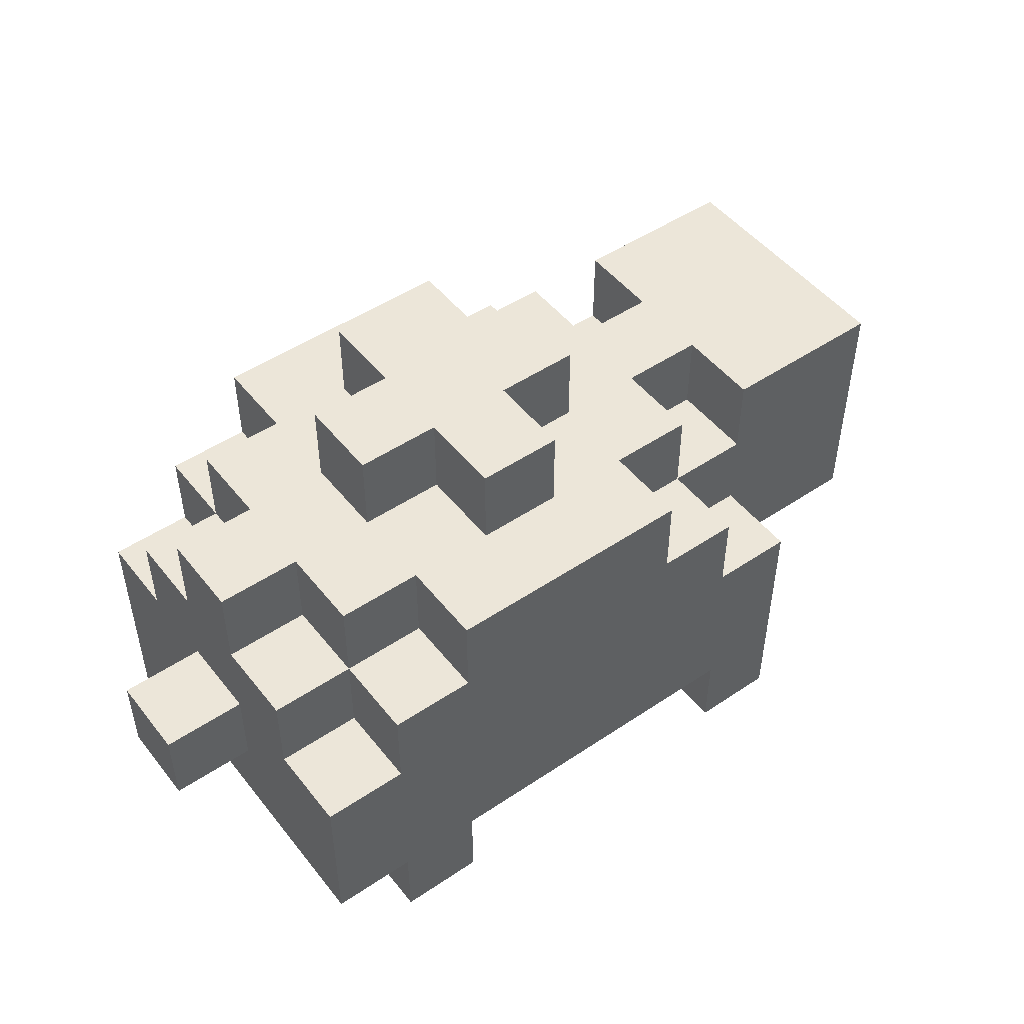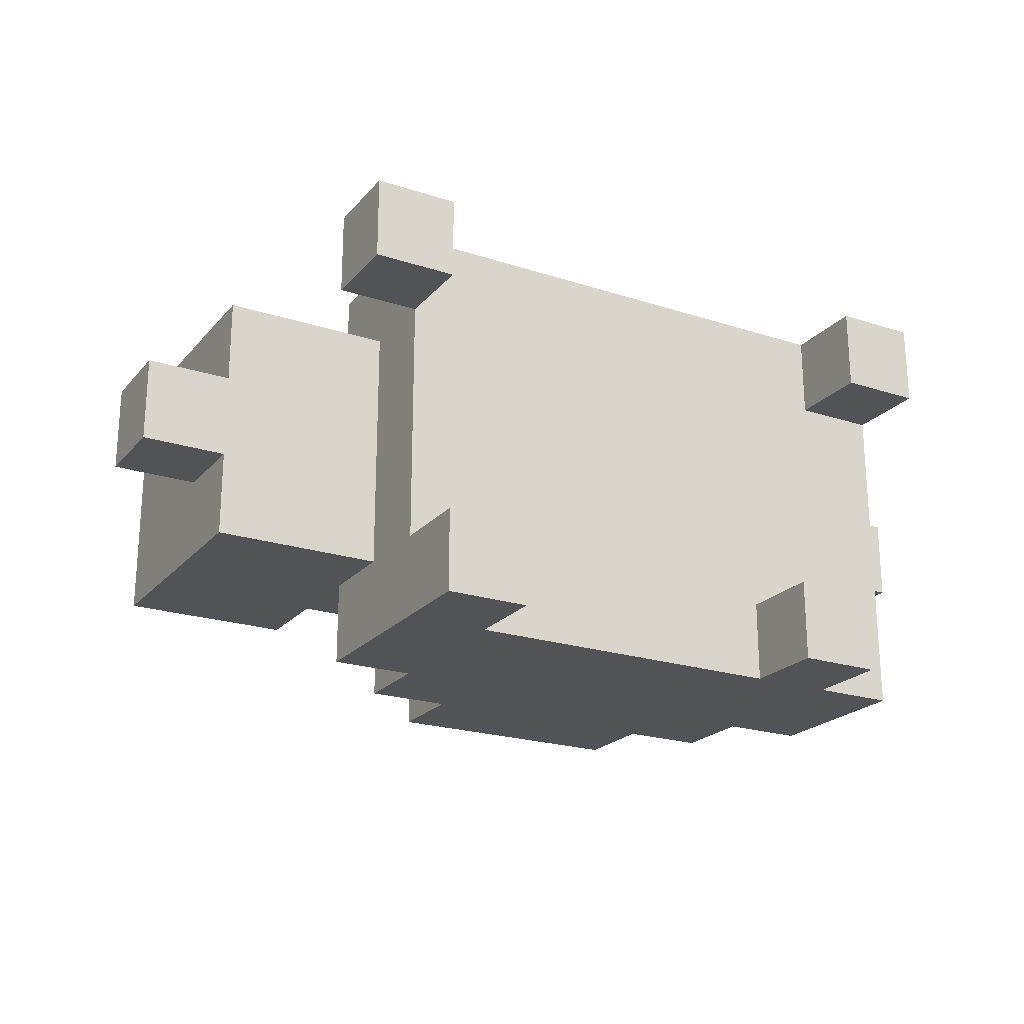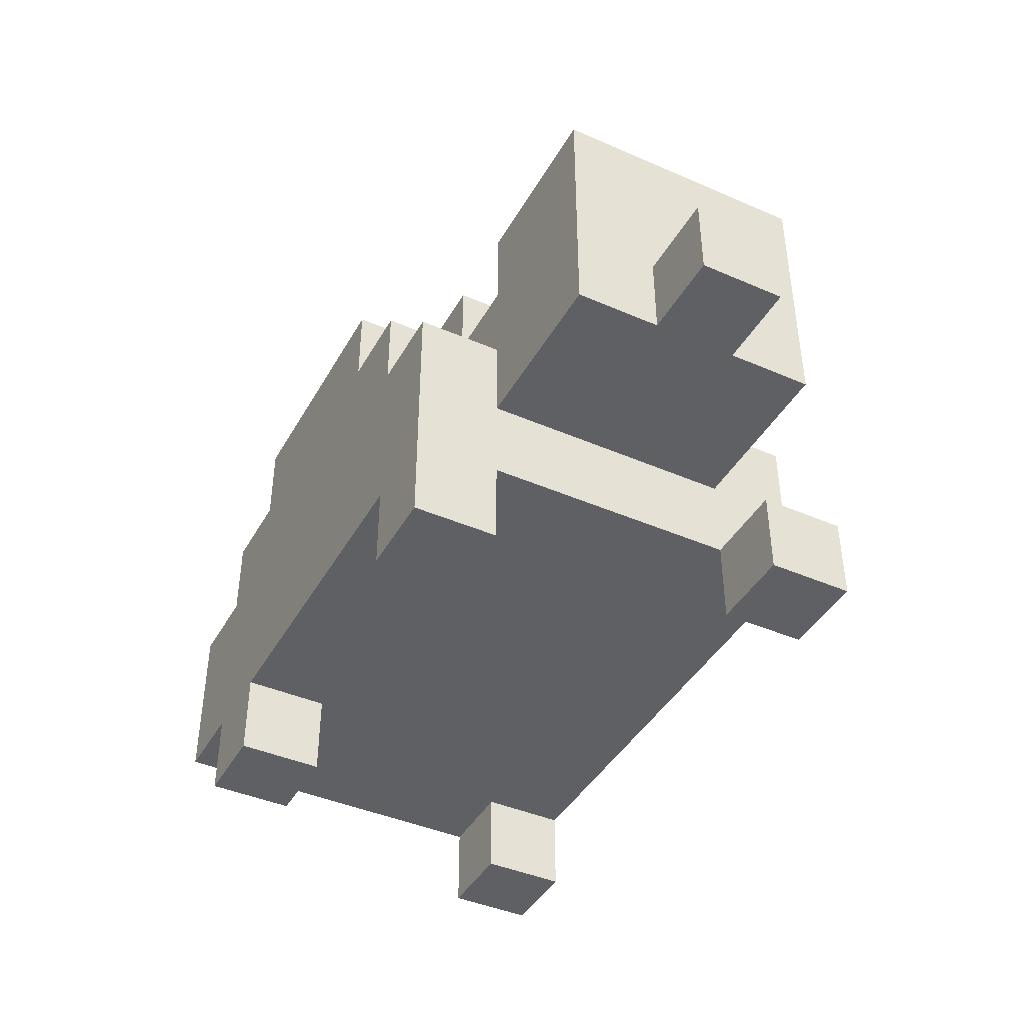
<metadata>
{"format":"obj","ext":"obj","renderer":"f3d","projection":"perspective","resolution":1024,"background":"white","views":[{"elev":49.1,"azim":143.3,"up":"+Y"},{"elev":-22.0,"azim":-29.4,"up":"+Z"},{"elev":-42.3,"azim":-117.5,"up":"+Y"}]}
</metadata>
<code>
o
v -0.55 -0.35 0.05
v -0.55 -0.35 -0.05
v -0.55 -0.25 0.05
v -0.55 -0.25 -0.05
v -0.45 -0.35 0.15
v -0.45 -0.35 0.05
v -0.45 -0.35 -0.05
v -0.45 -0.35 -0.15
v -0.45 -0.25 0.15
v -0.45 -0.25 0.05
v -0.45 -0.25 -0.05
v -0.45 -0.25 -0.15
v -0.45 -0.15 0.15
v -0.45 -0.15 0.05
v -0.45 -0.15 -0.05
v -0.45 -0.15 -0.15
v -0.45 -0.05 0.15
v -0.45 -0.05 -0.15
v -0.35 -0.55 0.25
v -0.35 -0.55 0.15
v -0.35 -0.45 0.25
v -0.35 -0.45 0.15
v -0.25 -0.55 -0.15
v -0.25 -0.55 -0.25
v -0.25 -0.45 0.25
v -0.25 -0.45 0.15
v -0.25 -0.45 -0.15
v -0.25 -0.35 0.15
v -0.25 -0.35 -0.15
v -0.25 -0.25 0.25
v -0.25 -0.25 0.15
v -0.25 -0.25 -0.15
v -0.25 -0.25 -0.25
v -0.15 -0.25 0.25
v -0.15 -0.25 0.15
v -0.15 -0.25 -0.15
v -0.15 -0.25 -0.25
v -0.15 -0.15 0.25
v -0.15 -0.15 0.15
v -0.15 -0.15 0.05
v -0.15 -0.15 -0.05
v -0.15 -0.15 -0.15
v -0.15 -0.15 -0.25
v -0.15 -0.05 0.15
v -0.15 -0.05 0.05
v -0.15 -0.05 -0.05
v -0.15 -0.05 -0.15
v -0.05 -0.15 0.25
v -0.05 -0.15 0.15
v -0.05 -0.15 -0.15
v -0.05 -0.15 -0.25
v -0.05 -0.05 0.25
v -0.05 -0.05 0.15
v -0.05 -0.05 0.05
v -0.05 -0.05 -0.05
v -0.05 -0.05 -0.15
v -0.05 -0.05 -0.25
v -0.05 0.05 0.05
v -0.05 0.05 -0.05
v 0.05 -0.05 0.15
v 0.05 -0.05 0.05
v 0.05 -0.05 -0.05
v 0.05 -0.05 -0.15
v 0.05 0.05 0.15
v 0.05 0.05 0.05
v 0.05 0.05 -0.05
v 0.05 0.05 -0.15
v 0.25 -0.55 -0.15
v 0.25 -0.55 -0.25
v 0.25 -0.45 -0.15
v 0.25 -0.45 -0.25
v 0.35 -0.55 0.25
v 0.35 -0.55 0.15
v 0.35 -0.45 0.25
v 0.35 -0.45 0.15
v -0.25 -0.55 0.25
v -0.25 -0.55 0.15
v -0.25 -0.45 0.25
v -0.25 -0.45 0.15
v -0.25 -0.15 0.15
v -0.25 -0.15 0.05
v -0.25 -0.15 -0.05
v -0.25 -0.15 -0.15
v -0.25 -0.05 0.15
v -0.25 -0.05 0.05
v -0.25 -0.05 -0.05
v -0.25 -0.05 -0.15
v -0.15 -0.55 -0.15
v -0.15 -0.55 -0.25
v -0.15 -0.45 -0.15
v -0.15 -0.45 -0.25
v 0.15 -0.05 0.15
v 0.15 -0.05 0.05
v 0.15 -0.05 -0.05
v 0.15 -0.05 -0.15
v 0.15 0.05 0.15
v 0.15 0.05 0.05
v 0.15 0.05 -0.05
v 0.15 0.05 -0.15
v 0.25 -0.15 0.25
v 0.25 -0.15 0.15
v 0.25 -0.15 -0.15
v 0.25 -0.15 -0.25
v 0.25 -0.05 0.25
v 0.25 -0.05 0.15
v 0.25 -0.05 0.05
v 0.25 -0.05 -0.05
v 0.25 -0.05 -0.15
v 0.25 -0.05 -0.25
v 0.25 0.05 0.05
v 0.25 0.05 -0.05
v 0.35 -0.55 -0.15
v 0.35 -0.55 -0.25
v 0.35 -0.45 -0.15
v 0.35 -0.45 -0.25
v 0.35 -0.25 0.25
v 0.35 -0.25 0.15
v 0.35 -0.25 -0.15
v 0.35 -0.25 -0.25
v 0.35 -0.15 0.25
v 0.35 -0.15 0.15
v 0.35 -0.15 0.05
v 0.35 -0.15 -0.05
v 0.35 -0.15 -0.15
v 0.35 -0.15 -0.25
v 0.35 -0.05 0.15
v 0.35 -0.05 0.05
v 0.35 -0.05 -0.05
v 0.35 -0.05 -0.15
v 0.45 -0.55 0.25
v 0.45 -0.55 0.15
v 0.45 -0.45 0.15
v 0.45 -0.45 -0.25
v 0.45 -0.35 0.05
v 0.45 -0.35 -0.05
v 0.45 -0.25 0.25
v 0.45 -0.25 0.15
v 0.45 -0.25 0.05
v 0.45 -0.25 -0.05
v 0.45 -0.25 -0.15
v 0.45 -0.25 -0.25
v 0.45 -0.15 0.15
v 0.45 -0.15 0.05
v 0.45 -0.15 -0.05
v 0.45 -0.15 -0.15
v 0.45 -0.05 0.05
v 0.45 -0.05 -0.05
v 0.55 -0.35 0.05
v 0.55 -0.35 -0.05
v 0.55 -0.25 0.05
v 0.55 -0.25 -0.05
v -0.35 -0.55 0.25
v -0.35 -0.45 0.25
v -0.25 -0.55 0.25
v -0.25 -0.45 0.25
v -0.25 -0.25 0.25
v -0.15 -0.25 0.25
v -0.15 -0.15 0.25
v -0.05 -0.25 0.25
v -0.05 -0.15 0.25
v -0.05 -0.05 0.25
v 0.05 -0.25 0.25
v 0.05 -0.15 0.25
v 0.05 -0.05 0.25
v 0.15 -0.25 0.25
v 0.15 -0.15 0.25
v 0.15 -0.05 0.25
v 0.25 -0.25 0.25
v 0.25 -0.15 0.25
v 0.25 -0.05 0.25
v 0.35 -0.55 0.25
v 0.35 -0.45 0.25
v 0.35 -0.25 0.25
v 0.35 -0.15 0.25
v 0.45 -0.55 0.25
v 0.45 -0.25 0.25
v -0.45 -0.35 0.15
v -0.45 -0.25 0.15
v -0.45 -0.15 0.15
v -0.45 -0.05 0.15
v -0.35 -0.25 0.15
v -0.35 -0.15 0.15
v -0.25 -0.35 0.15
v -0.25 -0.25 0.15
v -0.25 -0.15 0.15
v -0.25 -0.05 0.15
v -0.15 -0.25 0.15
v -0.15 -0.15 0.15
v -0.15 -0.05 0.15
v -0.05 -0.15 0.15
v -0.05 -0.05 0.15
v 0.05 -0.05 0.15
v 0.05 0.05 0.15
v 0.15 -0.05 0.15
v 0.15 0.05 0.15
v 0.25 -0.15 0.15
v 0.25 -0.05 0.15
v 0.35 -0.25 0.15
v 0.35 -0.15 0.15
v 0.35 -0.05 0.15
v 0.45 -0.25 0.15
v 0.45 -0.15 0.15
v -0.55 -0.35 0.05
v -0.55 -0.25 0.05
v -0.45 -0.35 0.05
v -0.45 -0.25 0.05
v -0.25 -0.15 0.05
v -0.25 -0.05 0.05
v -0.15 -0.15 0.05
v -0.15 -0.05 0.05
v -0.05 -0.05 0.05
v -0.05 0.05 0.05
v 0.05 -0.05 0.05
v 0.05 0.05 0.05
v 0.15 -0.05 0.05
v 0.15 0.05 0.05
v 0.25 -0.05 0.05
v 0.25 0.05 0.05
v 0.35 -0.15 0.05
v 0.35 -0.05 0.05
v 0.45 -0.35 0.05
v 0.45 -0.25 0.05
v 0.45 -0.15 0.05
v 0.45 -0.05 0.05
v 0.55 -0.35 0.05
v 0.55 -0.25 0.05
v -0.25 -0.55 -0.15
v -0.25 -0.45 -0.15
v -0.15 -0.55 -0.15
v -0.15 -0.45 -0.15
v 0.25 -0.55 -0.15
v 0.25 -0.45 -0.15
v 0.35 -0.55 -0.15
v 0.35 -0.45 -0.15
v -0.35 -0.55 0.15
v -0.35 -0.45 0.15
v -0.25 -0.55 0.15
v -0.25 -0.45 0.15
v 0.35 -0.55 0.15
v 0.35 -0.45 0.15
v 0.45 -0.55 0.15
v 0.45 -0.45 0.15
v -0.55 -0.35 -0.05
v -0.55 -0.25 -0.05
v -0.45 -0.35 -0.05
v -0.45 -0.25 -0.05
v -0.25 -0.15 -0.05
v -0.25 -0.05 -0.05
v -0.15 -0.15 -0.05
v -0.15 -0.05 -0.05
v -0.05 -0.05 -0.05
v -0.05 0.05 -0.05
v 0.05 -0.05 -0.05
v 0.05 0.05 -0.05
v 0.15 -0.05 -0.05
v 0.15 0.05 -0.05
v 0.25 -0.05 -0.05
v 0.25 0.05 -0.05
v 0.35 -0.15 -0.05
v 0.35 -0.05 -0.05
v 0.45 -0.35 -0.05
v 0.45 -0.25 -0.05
v 0.45 -0.15 -0.05
v 0.45 -0.05 -0.05
v 0.55 -0.35 -0.05
v 0.55 -0.25 -0.05
v -0.45 -0.35 -0.15
v -0.45 -0.25 -0.15
v -0.45 -0.15 -0.15
v -0.45 -0.05 -0.15
v -0.35 -0.25 -0.15
v -0.35 -0.15 -0.15
v -0.25 -0.35 -0.15
v -0.25 -0.25 -0.15
v -0.25 -0.15 -0.15
v -0.25 -0.05 -0.15
v -0.15 -0.25 -0.15
v -0.15 -0.15 -0.15
v -0.15 -0.05 -0.15
v -0.05 -0.15 -0.15
v -0.05 -0.05 -0.15
v 0.05 -0.05 -0.15
v 0.05 0.05 -0.15
v 0.15 -0.05 -0.15
v 0.15 0.05 -0.15
v 0.25 -0.15 -0.15
v 0.25 -0.05 -0.15
v 0.35 -0.25 -0.15
v 0.35 -0.15 -0.15
v 0.35 -0.05 -0.15
v 0.45 -0.25 -0.15
v 0.45 -0.15 -0.15
v -0.25 -0.55 -0.25
v -0.25 -0.25 -0.25
v -0.15 -0.55 -0.25
v -0.15 -0.45 -0.25
v -0.15 -0.25 -0.25
v -0.15 -0.15 -0.25
v -0.05 -0.25 -0.25
v -0.05 -0.15 -0.25
v -0.05 -0.05 -0.25
v 0.05 -0.25 -0.25
v 0.05 -0.15 -0.25
v 0.05 -0.05 -0.25
v 0.15 -0.25 -0.25
v 0.15 -0.15 -0.25
v 0.15 -0.05 -0.25
v 0.25 -0.55 -0.25
v 0.25 -0.45 -0.25
v 0.25 -0.25 -0.25
v 0.25 -0.15 -0.25
v 0.25 -0.05 -0.25
v 0.35 -0.55 -0.25
v 0.35 -0.45 -0.25
v 0.35 -0.25 -0.25
v 0.35 -0.15 -0.25
v 0.45 -0.45 -0.25
v 0.45 -0.25 -0.25
v -0.35 -0.55 0.25
v -0.25 -0.55 0.25
v 0.35 -0.55 0.25
v 0.45 -0.55 0.25
v -0.35 -0.55 0.15
v -0.25 -0.55 0.15
v 0.35 -0.55 0.15
v 0.45 -0.55 0.15
v -0.25 -0.55 -0.15
v -0.15 -0.55 -0.15
v 0.25 -0.55 -0.15
v 0.35 -0.55 -0.15
v -0.25 -0.55 -0.25
v -0.15 -0.55 -0.25
v 0.25 -0.55 -0.25
v 0.35 -0.55 -0.25
v -0.25 -0.45 0.25
v 0.35 -0.45 0.25
v -0.25 -0.45 0.15
v 0.35 -0.45 0.15
v 0.45 -0.45 0.15
v -0.25 -0.45 -0.15
v -0.15 -0.45 -0.15
v 0.25 -0.45 -0.15
v 0.35 -0.45 -0.15
v -0.15 -0.45 -0.25
v 0.25 -0.45 -0.25
v 0.35 -0.45 -0.25
v 0.45 -0.45 -0.25
v -0.45 -0.35 0.15
v -0.25 -0.35 0.15
v -0.55 -0.35 0.05
v -0.45 -0.35 0.05
v 0.45 -0.35 0.05
v 0.55 -0.35 0.05
v -0.55 -0.35 -0.05
v -0.45 -0.35 -0.05
v 0.45 -0.35 -0.05
v 0.55 -0.35 -0.05
v -0.45 -0.35 -0.15
v -0.25 -0.35 -0.15
v -0.35 -0.45 0.25
v -0.25 -0.45 0.25
v -0.35 -0.45 0.15
v -0.25 -0.45 0.15
v -0.25 -0.25 0.25
v -0.15 -0.25 0.25
v 0.35 -0.25 0.25
v 0.45 -0.25 0.25
v -0.25 -0.25 0.15
v -0.15 -0.25 0.15
v 0.35 -0.25 0.15
v 0.45 -0.25 0.15
v -0.55 -0.25 0.05
v -0.45 -0.25 0.05
v 0.45 -0.25 0.05
v 0.55 -0.25 0.05
v -0.55 -0.25 -0.05
v -0.45 -0.25 -0.05
v 0.45 -0.25 -0.05
v 0.55 -0.25 -0.05
v -0.25 -0.25 -0.15
v -0.15 -0.25 -0.15
v 0.35 -0.25 -0.15
v 0.45 -0.25 -0.15
v -0.25 -0.25 -0.25
v -0.15 -0.25 -0.25
v 0.35 -0.25 -0.25
v 0.45 -0.25 -0.25
v -0.15 -0.15 0.25
v -0.05 -0.15 0.25
v 0.25 -0.15 0.25
v 0.35 -0.15 0.25
v -0.25 -0.15 0.15
v -0.15 -0.15 0.15
v -0.05 -0.15 0.15
v 0.25 -0.15 0.15
v 0.35 -0.15 0.15
v 0.45 -0.15 0.15
v -0.25 -0.15 0.05
v -0.15 -0.15 0.05
v 0.35 -0.15 0.05
v 0.45 -0.15 0.05
v -0.25 -0.15 -0.05
v -0.15 -0.15 -0.05
v 0.35 -0.15 -0.05
v 0.45 -0.15 -0.05
v -0.25 -0.15 -0.15
v -0.15 -0.15 -0.15
v -0.05 -0.15 -0.15
v 0.25 -0.15 -0.15
v 0.35 -0.15 -0.15
v 0.45 -0.15 -0.15
v -0.15 -0.15 -0.25
v -0.05 -0.15 -0.25
v 0.25 -0.15 -0.25
v 0.35 -0.15 -0.25
v -0.05 -0.05 0.25
v 0.05 -0.05 0.25
v 0.15 -0.05 0.25
v 0.25 -0.05 0.25
v -0.45 -0.05 0.15
v -0.25 -0.05 0.15
v -0.15 -0.05 0.15
v -0.05 -0.05 0.15
v 0.05 -0.05 0.15
v 0.15 -0.05 0.15
v 0.25 -0.05 0.15
v 0.35 -0.05 0.15
v -0.25 -0.05 0.05
v -0.15 -0.05 0.05
v -0.05 -0.05 0.05
v 0.05 -0.05 0.05
v 0.15 -0.05 0.05
v 0.25 -0.05 0.05
v 0.35 -0.05 0.05
v 0.45 -0.05 0.05
v -0.25 -0.05 -0.05
v -0.15 -0.05 -0.05
v -0.05 -0.05 -0.05
v 0.05 -0.05 -0.05
v 0.15 -0.05 -0.05
v 0.25 -0.05 -0.05
v 0.35 -0.05 -0.05
v 0.45 -0.05 -0.05
v -0.45 -0.05 -0.15
v -0.25 -0.05 -0.15
v -0.15 -0.05 -0.15
v -0.05 -0.05 -0.15
v 0.05 -0.05 -0.15
v 0.15 -0.05 -0.15
v 0.25 -0.05 -0.15
v 0.35 -0.05 -0.15
v -0.05 -0.05 -0.25
v 0.05 -0.05 -0.25
v 0.15 -0.05 -0.25
v 0.25 -0.05 -0.25
v 0.05 0.05 0.15
v 0.15 0.05 0.15
v -0.05 0.05 0.05
v 0.05 0.05 0.05
v 0.15 0.05 0.05
v 0.25 0.05 0.05
v -0.05 0.05 -0.05
v 0.05 0.05 -0.05
v 0.15 0.05 -0.05
v 0.25 0.05 -0.05
v 0.05 0.05 -0.15
v 0.15 0.05 -0.15
f 3 2 1
f 4 2 3
f 9 6 5
f 10 6 9
f 11 8 7
f 12 8 11
f 13 10 9
f 14 11 10
f 14 10 13
f 15 12 11
f 15 11 14
f 16 12 15
f 17 14 13
f 17 15 14
f 17 16 15
f 18 16 17
f 21 20 19
f 22 20 21
f 27 24 23
f 28 26 25
f 28 27 26
f 29 24 27
f 29 27 28
f 30 28 25
f 31 28 30
f 32 24 29
f 33 24 32
f 38 35 34
f 39 35 38
f 42 37 36
f 43 37 42
f 44 40 39
f 45 40 44
f 46 42 41
f 47 42 46
f 52 49 48
f 53 49 52
f 56 51 50
f 57 51 56
f 58 55 54
f 59 55 58
f 64 61 60
f 65 61 64
f 66 63 62
f 67 63 66
f 70 69 68
f 71 69 70
f 74 73 72
f 75 73 74
f 76 77 78
f 78 77 79
f 80 81 84
f 84 81 85
f 82 83 86
f 86 83 87
f 88 89 90
f 90 89 91
f 92 93 96
f 96 93 97
f 94 95 98
f 98 95 99
f 100 101 104
f 104 101 105
f 102 103 108
f 108 103 109
f 106 107 110
f 110 107 111
f 112 113 114
f 114 113 115
f 116 117 120
f 120 117 121
f 118 119 124
f 124 119 125
f 121 122 126
f 126 122 127
f 123 124 128
f 128 124 129
f 130 131 132
f 132 133 134
f 134 133 135
f 130 132 136
f 132 134 136
f 136 134 137
f 137 134 138
f 135 133 139
f 139 133 140
f 140 133 141
f 137 138 142
f 138 139 143
f 142 138 143
f 139 140 144
f 143 139 144
f 144 140 145
f 143 144 146
f 146 144 147
f 148 149 150
f 150 149 151
f 154 153 152
f 155 153 154
f 157 156 155
f 159 157 155
f 159 158 157
f 160 158 159
f 162 159 155
f 162 160 159
f 163 161 160
f 163 160 162
f 164 161 163
f 165 162 155
f 165 163 162
f 166 164 163
f 166 163 165
f 167 164 166
f 168 165 155
f 168 166 165
f 169 167 166
f 169 166 168
f 170 167 169
f 172 168 155
f 173 169 168
f 173 168 172
f 174 169 173
f 175 172 171
f 175 173 172
f 176 173 175
f 181 178 177
f 181 179 178
f 182 180 179
f 182 179 181
f 183 181 177
f 183 182 181
f 184 182 183
f 185 180 182
f 185 182 184
f 186 180 185
f 187 185 184
f 188 185 187
f 190 189 188
f 191 189 190
f 194 193 192
f 195 193 194
f 199 197 196
f 200 197 199
f 201 199 198
f 202 199 201
f 205 204 203
f 206 204 205
f 209 208 207
f 210 208 209
f 213 212 211
f 214 212 213
f 217 216 215
f 218 216 217
f 223 220 219
f 224 220 223
f 225 222 221
f 226 222 225
f 229 228 227
f 230 228 229
f 233 232 231
f 234 232 233
f 235 236 237
f 237 236 238
f 239 240 241
f 241 240 242
f 243 244 245
f 245 244 246
f 247 248 249
f 249 248 250
f 251 252 253
f 253 252 254
f 255 256 257
f 257 256 258
f 259 260 263
f 263 260 264
f 261 262 265
f 265 262 266
f 267 268 271
f 268 269 271
f 269 270 272
f 271 269 272
f 267 271 273
f 271 272 273
f 273 272 274
f 272 270 275
f 274 272 275
f 275 270 276
f 274 275 277
f 277 275 278
f 278 279 280
f 280 279 281
f 282 283 284
f 284 283 285
f 286 287 289
f 289 287 290
f 288 289 291
f 291 289 292
f 293 294 295
f 295 294 296
f 296 294 297
f 297 298 299
f 296 297 299
f 299 298 300
f 296 299 302
f 299 300 302
f 300 301 303
f 302 300 303
f 303 301 304
f 296 302 305
f 302 303 305
f 303 304 306
f 305 303 306
f 306 304 307
f 296 305 309
f 305 306 310
f 309 305 310
f 306 307 311
f 310 306 311
f 311 307 312
f 308 309 313
f 309 310 313
f 313 310 314
f 310 311 315
f 314 310 315
f 315 311 316
f 314 315 317
f 317 315 318
f 323 320 319
f 324 320 323
f 325 322 321
f 326 322 325
f 331 328 327
f 332 328 331
f 333 330 329
f 334 330 333
f 337 336 335
f 338 336 337
f 340 338 337
f 340 339 338
f 341 339 340
f 342 339 341
f 343 339 342
f 344 342 341
f 345 342 344
f 346 339 343
f 347 339 346
f 351 349 348
f 354 351 350
f 355 349 351
f 355 351 354
f 356 353 352
f 357 353 356
f 358 349 355
f 359 349 358
f 360 361 362
f 362 361 363
f 364 365 368
f 368 365 369
f 366 367 370
f 370 367 371
f 372 373 376
f 376 373 377
f 374 375 378
f 378 375 379
f 380 381 384
f 384 381 385
f 382 383 386
f 386 383 387
f 388 389 393
f 393 389 394
f 390 391 395
f 395 391 396
f 392 393 398
f 398 393 399
f 396 397 400
f 400 397 401
f 402 403 406
f 406 403 407
f 404 405 410
f 410 405 411
f 407 408 412
f 412 408 413
f 409 410 414
f 414 410 415
f 416 417 423
f 417 418 424
f 423 417 424
f 418 419 425
f 424 418 425
f 425 419 426
f 420 421 428
f 422 423 429
f 423 424 430
f 429 423 430
f 430 424 431
f 425 426 432
f 426 427 433
f 432 426 433
f 433 427 434
f 420 428 436
f 428 429 436
f 429 430 437
f 436 429 437
f 437 430 438
f 433 434 441
f 434 435 442
f 441 434 442
f 442 435 443
f 420 436 444
f 444 436 445
f 437 438 446
f 438 439 447
f 446 438 447
f 447 439 448
f 440 441 449
f 441 442 450
f 449 441 450
f 450 442 451
f 447 448 452
f 448 449 453
f 452 448 453
f 449 450 454
f 453 449 454
f 454 450 455
f 456 457 459
f 459 457 460
f 458 459 462
f 459 460 463
f 462 459 463
f 460 461 464
f 463 460 464
f 464 461 465
f 463 464 466
f 466 464 467

</code>
